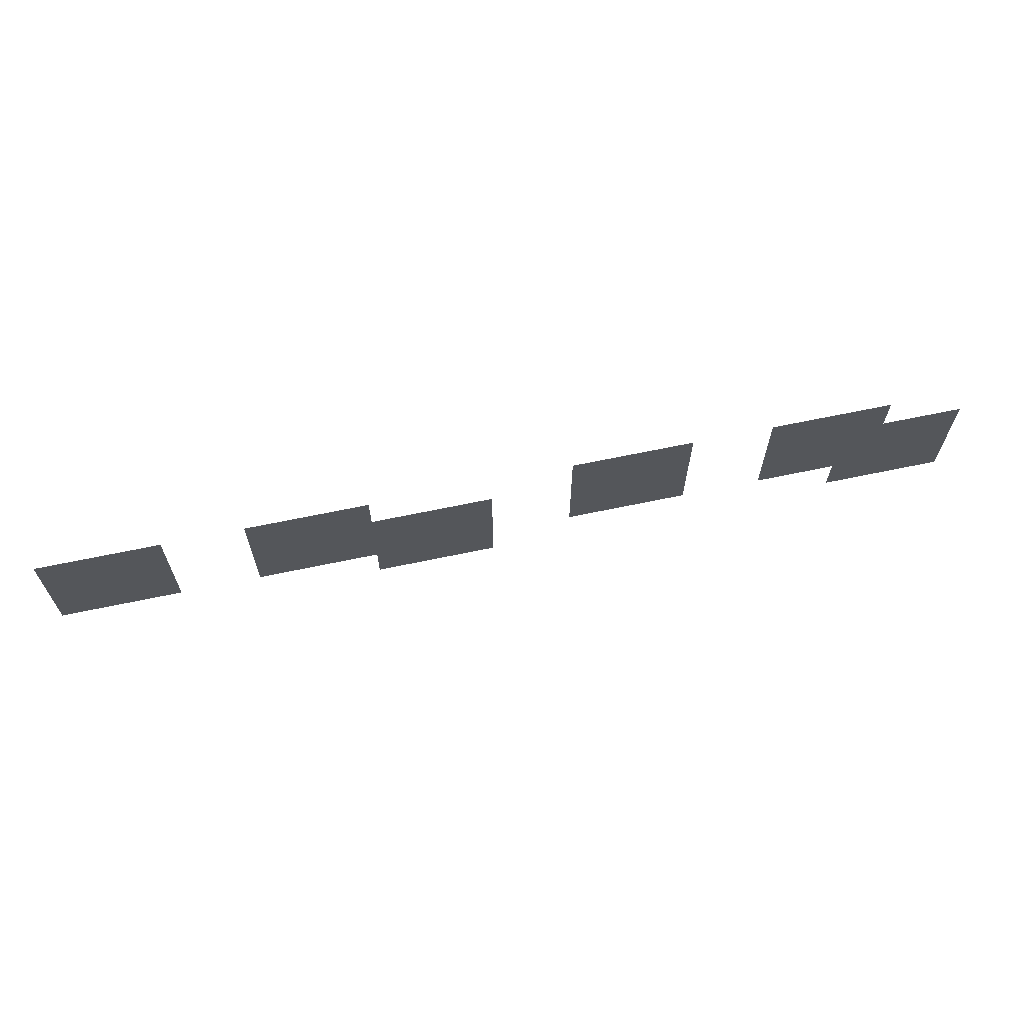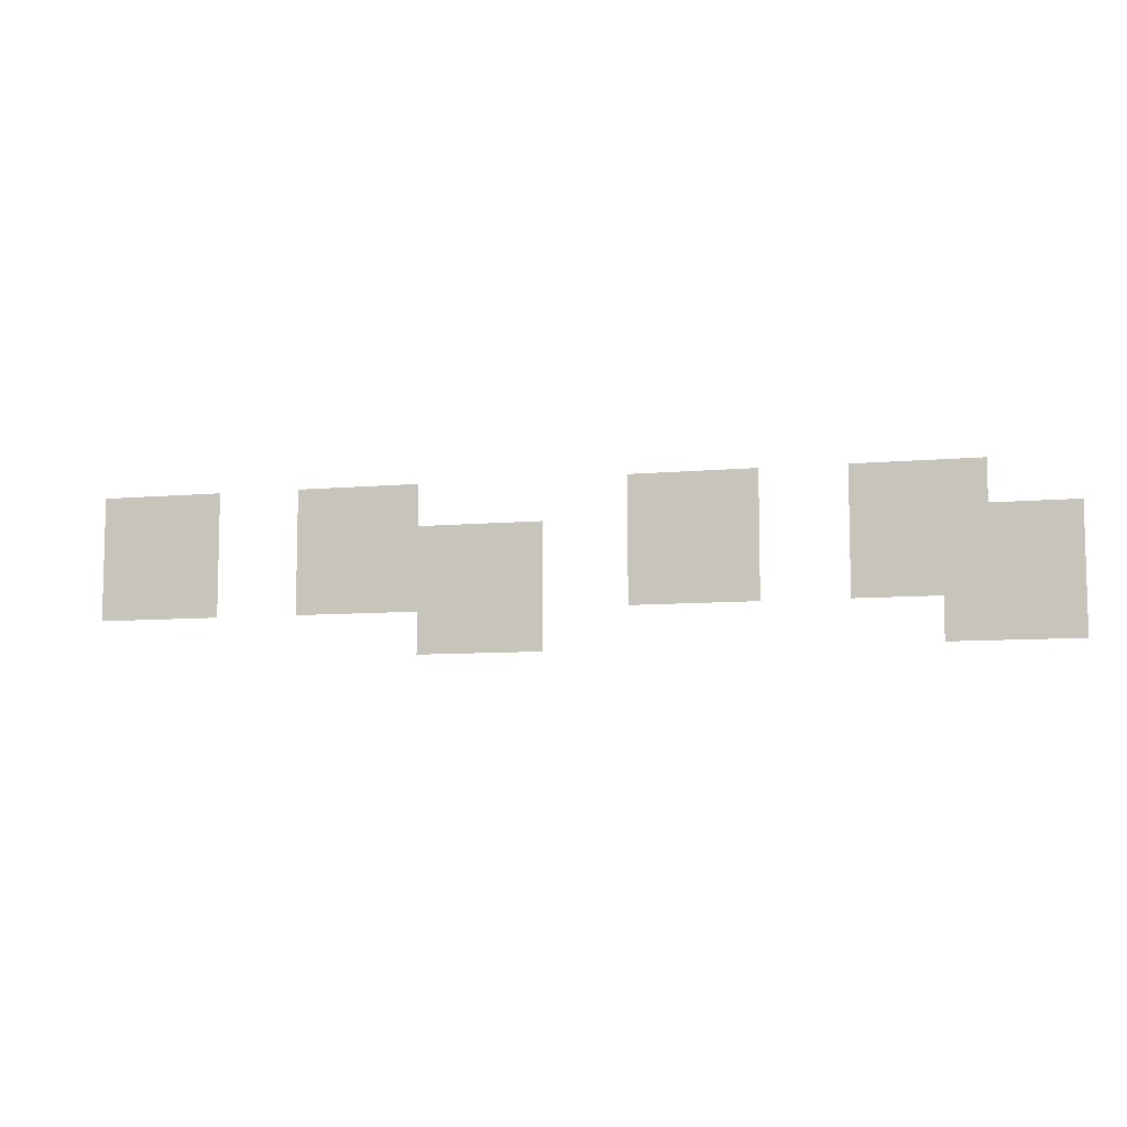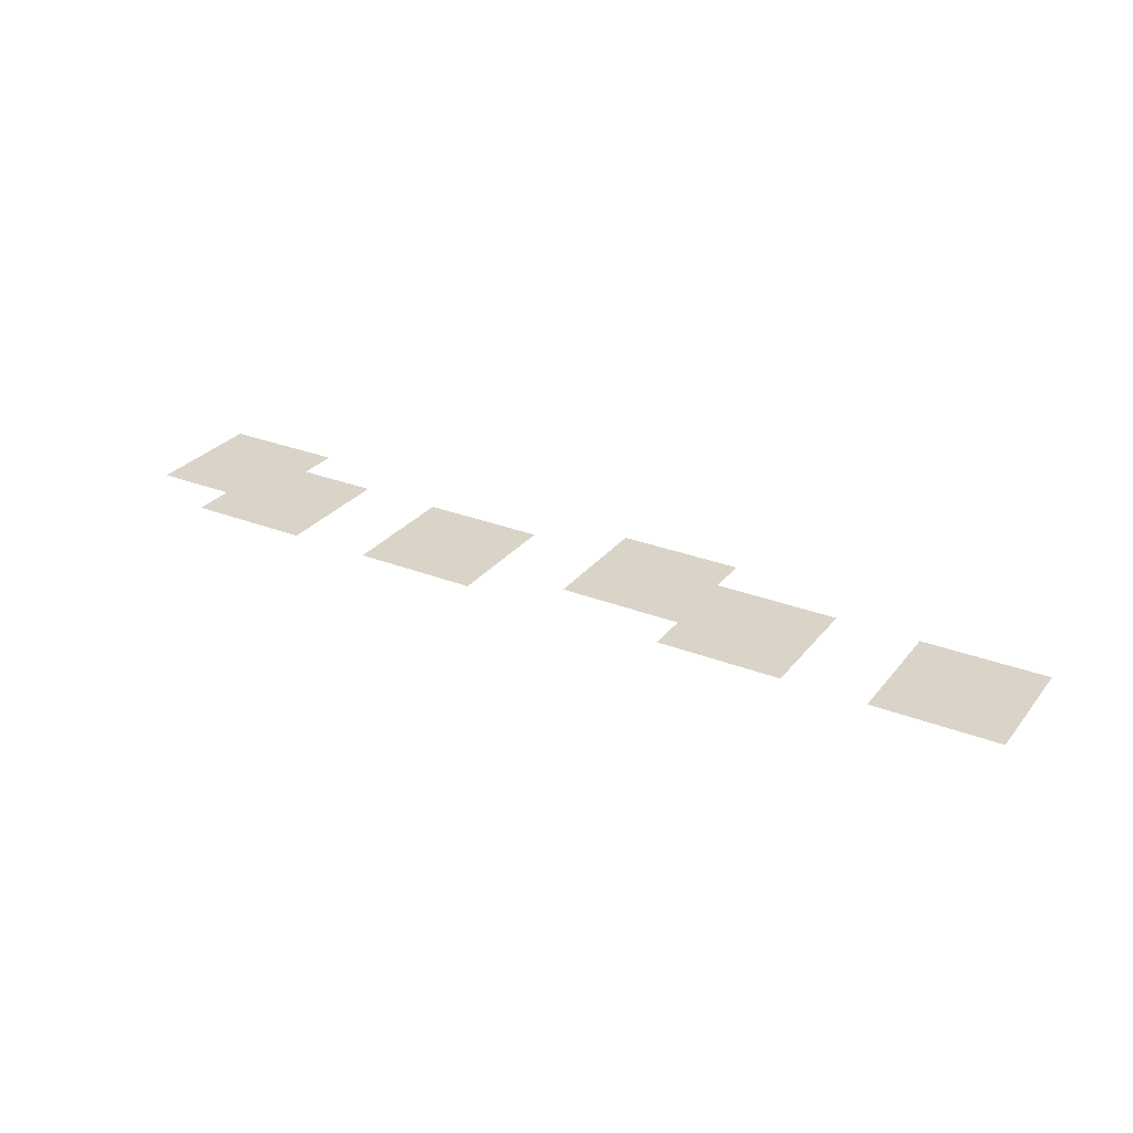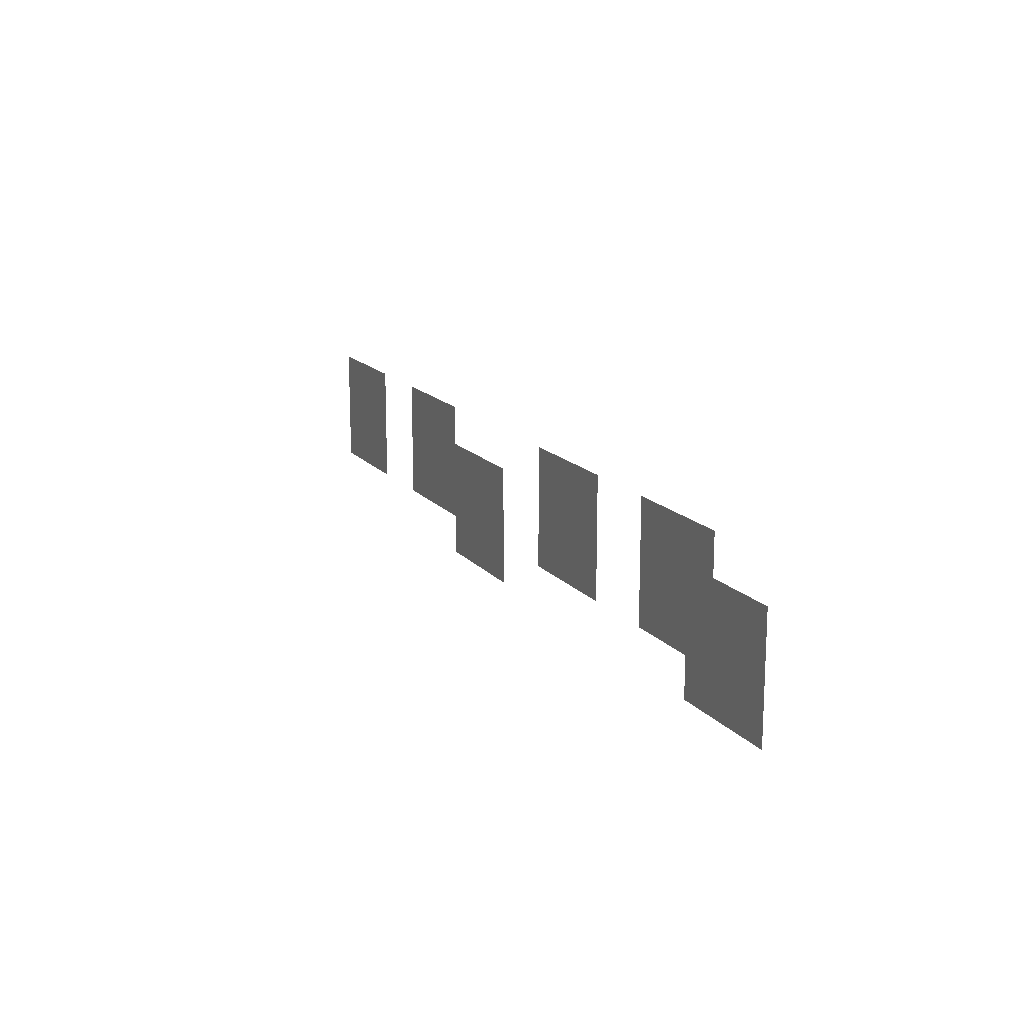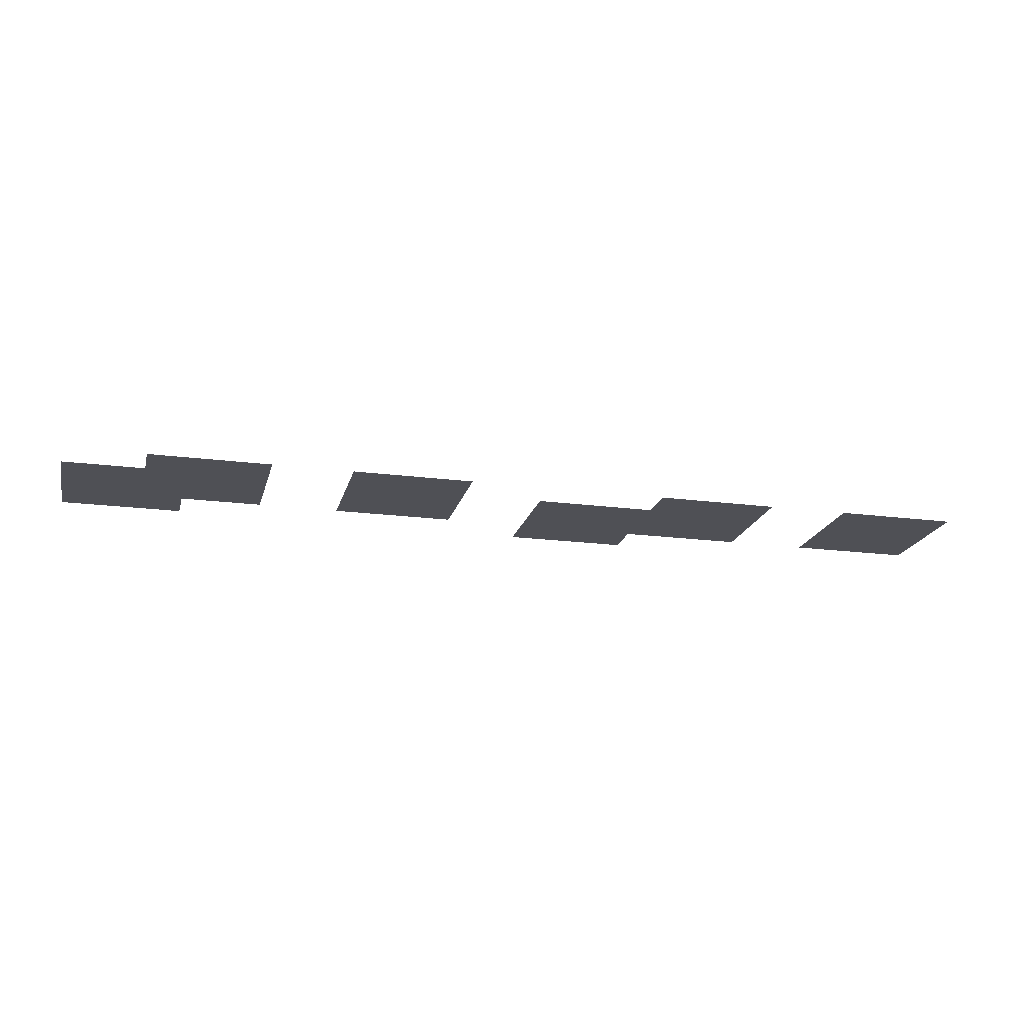
<metadata>
{"format":"obj","ext":"obj","renderer":"f3d","projection":"perspective","resolution":1024,"background":"white","views":[{"elev":65.4,"azim":-12.0,"up":"+Y"},{"elev":-8.1,"azim":14.4,"up":"+Y"},{"elev":28.6,"azim":-149.5,"up":"+Z"},{"elev":15.6,"azim":64.5,"up":"+Y"},{"elev":-19.4,"azim":166.3,"up":"+Z"}]}
</metadata>
<code>
v -32000 -156800 0
v -35200 -156800 0
v -35200 -153600 0
v -32000 -153600 0
v -35200 -156800 0
v -38400 -156800 0
v -38400 -153600 0
v -35200 -153600 0
v -38400 -156800 0
v -41600 -156800 0
v -41600 -153600 0
v -38400 -153600 0
v -48000 -156800 0
v -51200 -156800 0
v -51200 -153600 0
v -48000 -153600 0
v -51200 -156800 0
v -54400 -156800 0
v -54400 -153600 0
v -51200 -153600 0
v -54400 -156800 0
v -57600 -156800 0
v -57600 -153600 0
v -54400 -153600 0
v -73600 -156800 0
v -76800 -156800 0
v -76800 -153600 0
v -73600 -153600 0
v -76800 -156800 0
v -80000 -156800 0
v -80000 -153600 0
v -76800 -153600 0
v -80000 -156800 0
v -83200 -156800 0
v -83200 -153600 0
v -80000 -153600 0
v -89600 -156800 0
v -92800 -156800 0
v -92800 -153600 0
v -89600 -153600 0
v -92800 -156800 0
v -96000 -156800 0
v -96000 -153600 0
v -92800 -153600 0
v -96000 -156800 0
v -99200 -156800 0
v -99200 -153600 0
v -96000 -153600 0
v -25600 -160000 0
v -28800 -160000 0
v -28800 -156800 0
v -25600 -156800 0
v -28800 -160000 0
v -32000 -160000 0
v -32000 -156800 0
v -28800 -156800 0
v -32000 -160000 0
v -35200 -160000 0
v -35200 -156800 0
v -32000 -156800 0
v -35200 -160000 0
v -38400 -160000 0
v -38400 -156800 0
v -35200 -156800 0
v -38400 -160000 0
v -41600 -160000 0
v -41600 -156800 0
v -38400 -156800 0
v -48000 -160000 0
v -51200 -160000 0
v -51200 -156800 0
v -48000 -156800 0
v -51200 -160000 0
v -54400 -160000 0
v -54400 -156800 0
v -51200 -156800 0
v -54400 -160000 0
v -57600 -160000 0
v -57600 -156800 0
v -54400 -156800 0
v -64000 -160000 0
v -67200 -160000 0
v -67200 -156800 0
v -64000 -156800 0
v -67200 -160000 0
v -70400 -160000 0
v -70400 -156800 0
v -67200 -156800 0
v -70400 -160000 0
v -73600 -160000 0
v -73600 -156800 0
v -70400 -156800 0
v -73600 -160000 0
v -76800 -160000 0
v -76800 -156800 0
v -73600 -156800 0
v -76800 -160000 0
v -80000 -160000 0
v -80000 -156800 0
v -76800 -156800 0
v -80000 -160000 0
v -83200 -160000 0
v -83200 -156800 0
v -80000 -156800 0
v -89600 -160000 0
v -92800 -160000 0
v -92800 -156800 0
v -89600 -156800 0
v -92800 -160000 0
v -96000 -160000 0
v -96000 -156800 0
v -92800 -156800 0
v -96000 -160000 0
v -99200 -160000 0
v -99200 -156800 0
v -96000 -156800 0
v -25600 -163200 0
v -28800 -163200 0
v -28800 -160000 0
v -25600 -160000 0
v -28800 -163200 0
v -32000 -163200 0
v -32000 -160000 0
v -28800 -160000 0
v -32000 -163200 0
v -35200 -163200 0
v -35200 -160000 0
v -32000 -160000 0
v -35200 -163200 0
v -38400 -163200 0
v -38400 -160000 0
v -35200 -160000 0
v -38400 -163200 0
v -41600 -163200 0
v -41600 -160000 0
v -38400 -160000 0
v -48000 -163200 0
v -51200 -163200 0
v -51200 -160000 0
v -48000 -160000 0
v -51200 -163200 0
v -54400 -163200 0
v -54400 -160000 0
v -51200 -160000 0
v -54400 -163200 0
v -57600 -163200 0
v -57600 -160000 0
v -54400 -160000 0
v -64000 -163200 0
v -67200 -163200 0
v -67200 -160000 0
v -64000 -160000 0
v -67200 -163200 0
v -70400 -163200 0
v -70400 -160000 0
v -67200 -160000 0
v -70400 -163200 0
v -73600 -163200 0
v -73600 -160000 0
v -70400 -160000 0
v -73600 -163200 0
v -76800 -163200 0
v -76800 -160000 0
v -73600 -160000 0
v -76800 -163200 0
v -80000 -163200 0
v -80000 -160000 0
v -76800 -160000 0
v -80000 -163200 0
v -83200 -163200 0
v -83200 -160000 0
v -80000 -160000 0
v -89600 -163200 0
v -92800 -163200 0
v -92800 -160000 0
v -89600 -160000 0
v -92800 -163200 0
v -96000 -163200 0
v -96000 -160000 0
v -92800 -160000 0
v -96000 -163200 0
v -99200 -163200 0
v -99200 -160000 0
v -96000 -160000 0
v -25600 -166400 0
v -28800 -166400 0
v -28800 -163200 0
v -25600 -163200 0
v -28800 -166400 0
v -32000 -166400 0
v -32000 -163200 0
v -28800 -163200 0
v -32000 -166400 0
v -35200 -166400 0
v -35200 -163200 0
v -32000 -163200 0
v -64000 -166400 0
v -67200 -166400 0
v -67200 -163200 0
v -64000 -163200 0
v -67200 -166400 0
v -70400 -166400 0
v -70400 -163200 0
v -67200 -163200 0
v -70400 -166400 0
v -73600 -166400 0
v -73600 -163200 0
v -70400 -163200 0
g CoinCollecteMap2_mesh_0150
f 1 2 3 4
f 5 6 7 8
f 9 10 11 12
f 13 14 15 16
f 17 18 19 20
f 21 22 23 24
f 25 26 27 28
f 29 30 31 32
f 33 34 35 36
f 37 38 39 40
f 41 42 43 44
f 45 46 47 48
f 49 50 51 52
f 53 54 55 56
f 57 58 59 60
f 61 62 63 64
f 65 66 67 68
f 69 70 71 72
f 73 74 75 76
f 77 78 79 80
f 81 82 83 84
f 85 86 87 88
f 89 90 91 92
f 93 94 95 96
f 97 98 99 100
f 101 102 103 104
f 105 106 107 108
f 109 110 111 112
f 113 114 115 116
f 117 118 119 120
f 121 122 123 124
f 125 126 127 128
f 129 130 131 132
f 133 134 135 136
f 137 138 139 140
f 141 142 143 144
f 145 146 147 148
f 149 150 151 152
f 153 154 155 156
f 157 158 159 160
f 161 162 163 164
f 165 166 167 168
f 169 170 171 172
f 173 174 175 176
f 177 178 179 180
f 181 182 183 184
f 185 186 187 188
f 189 190 191 192
f 193 194 195 196
f 197 198 199 200
f 201 202 203 204
f 205 206 207 208

</code>
